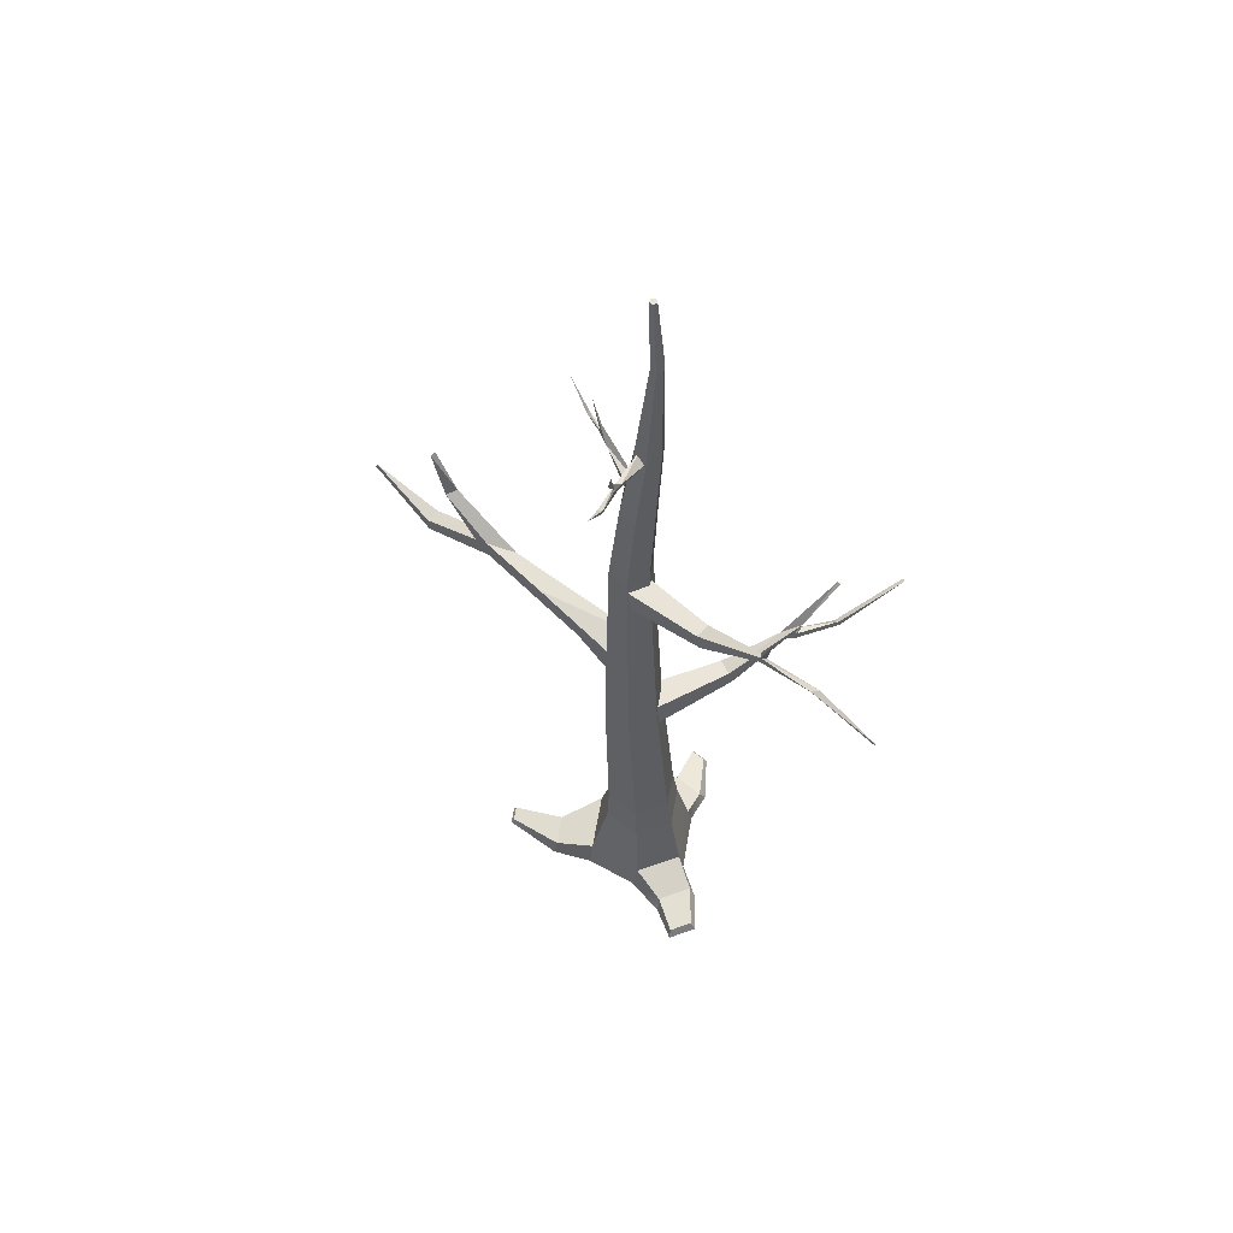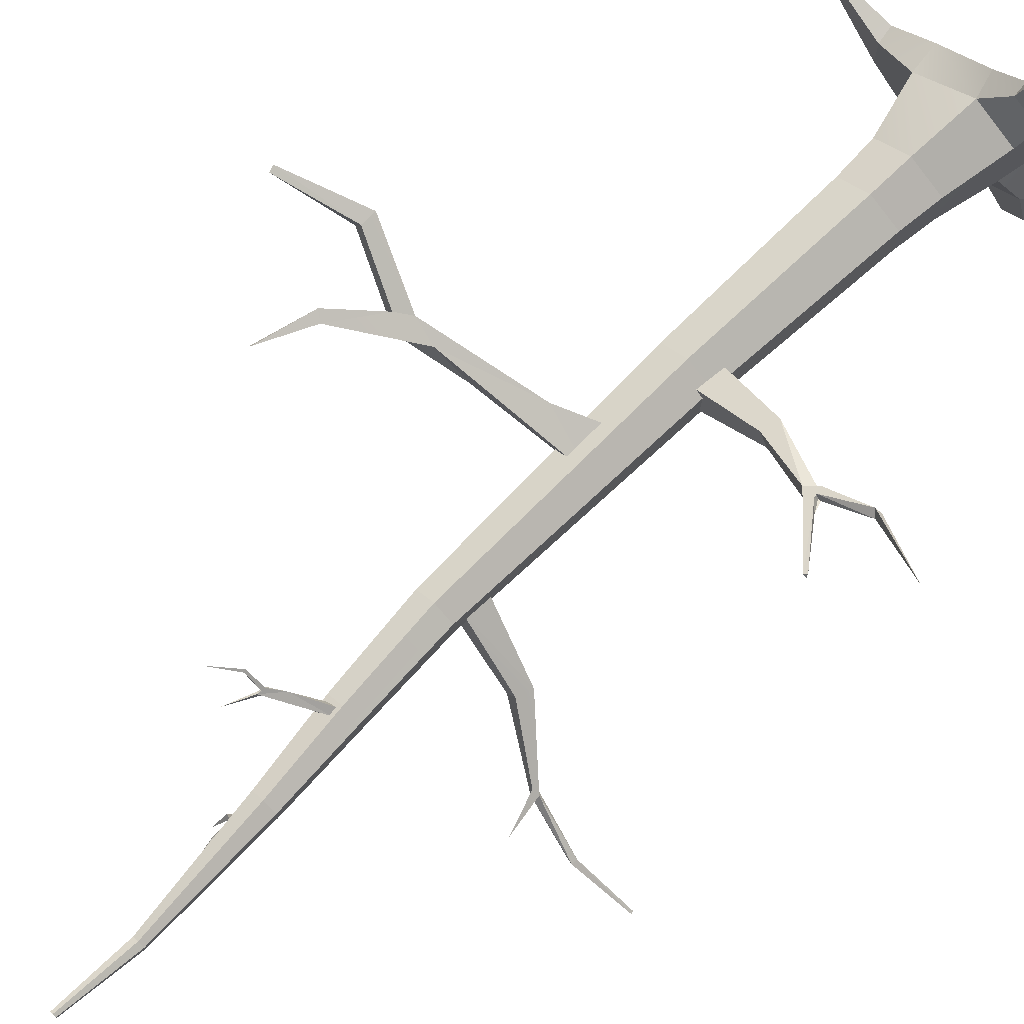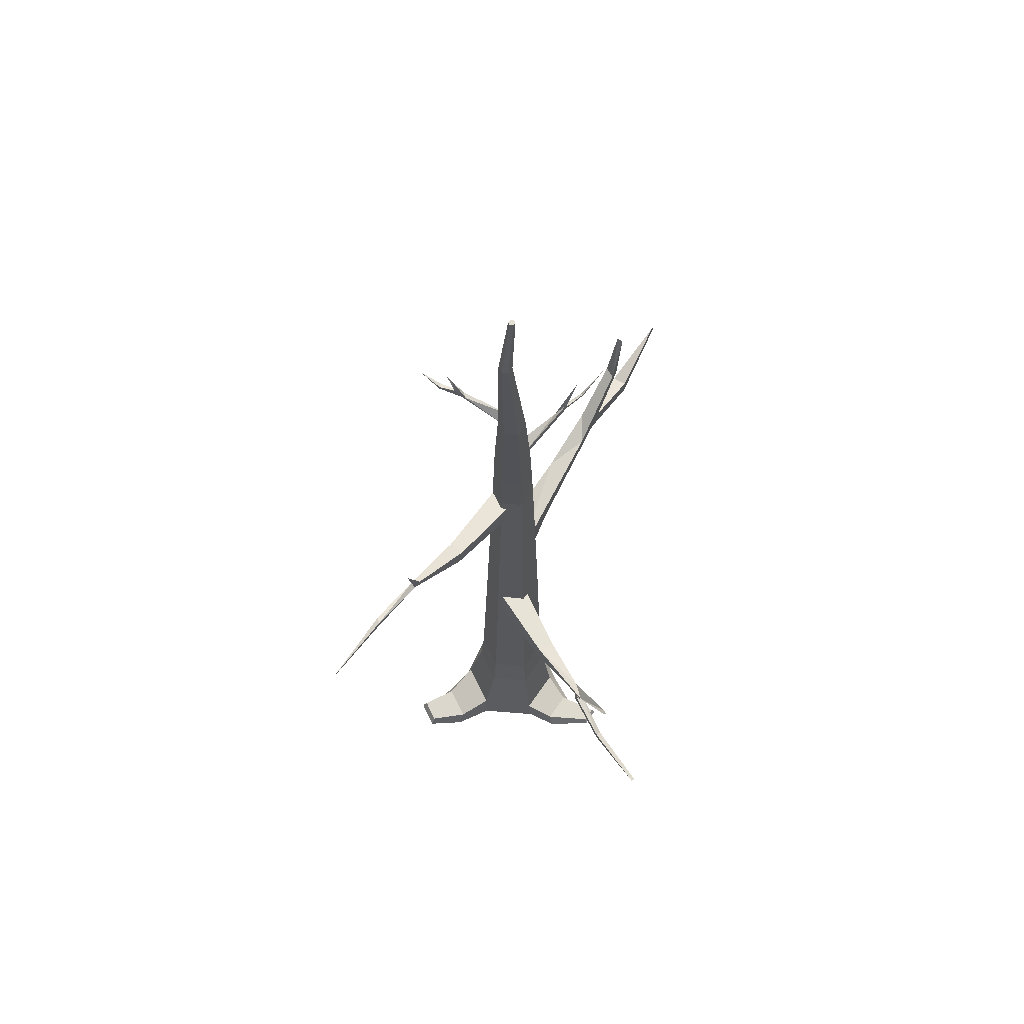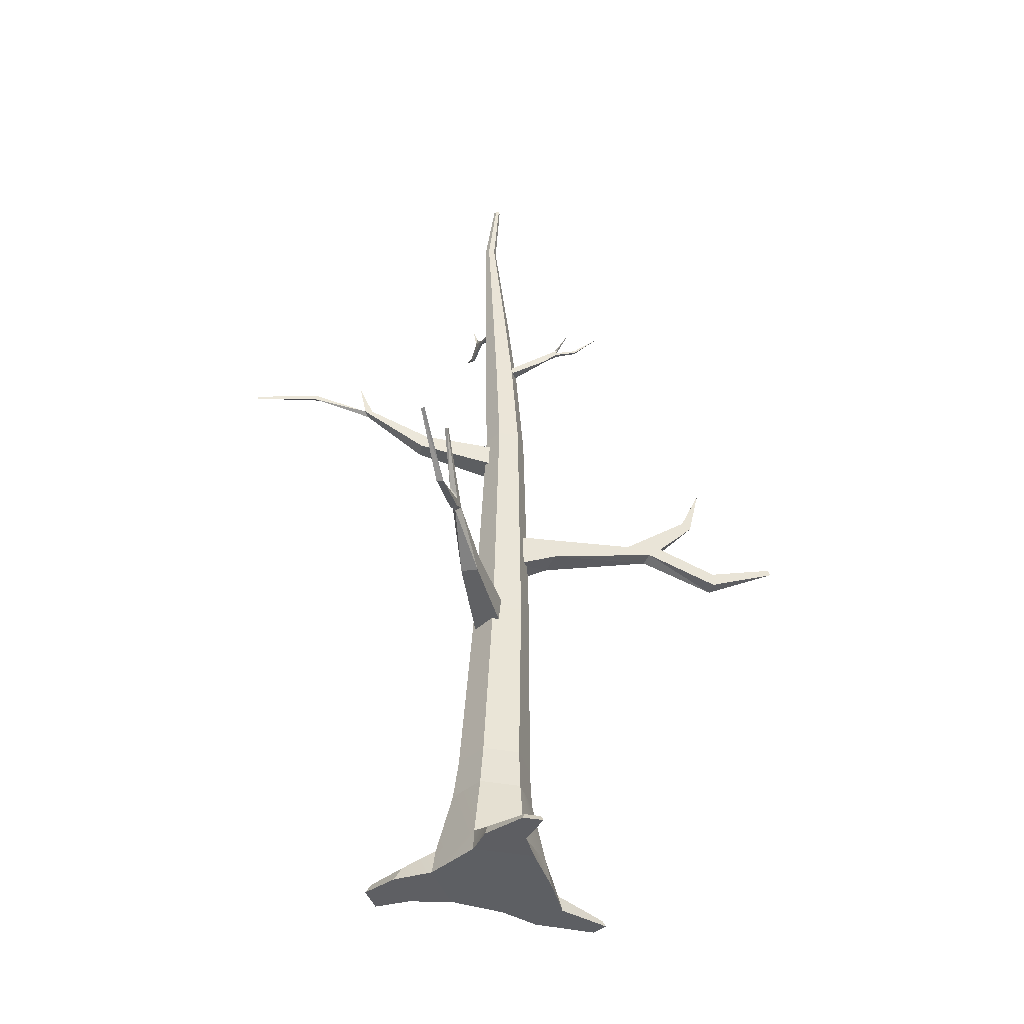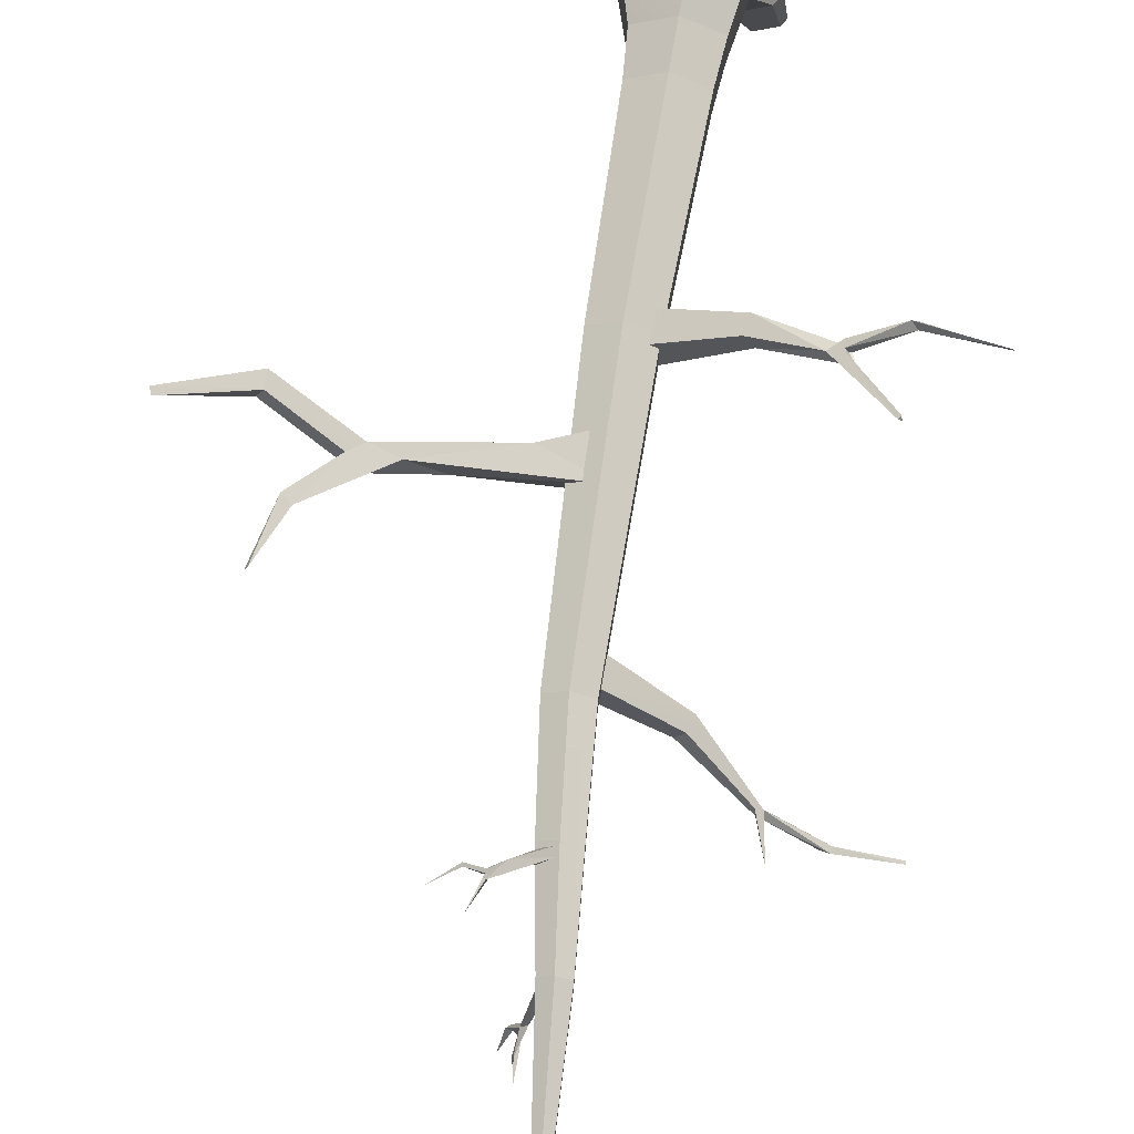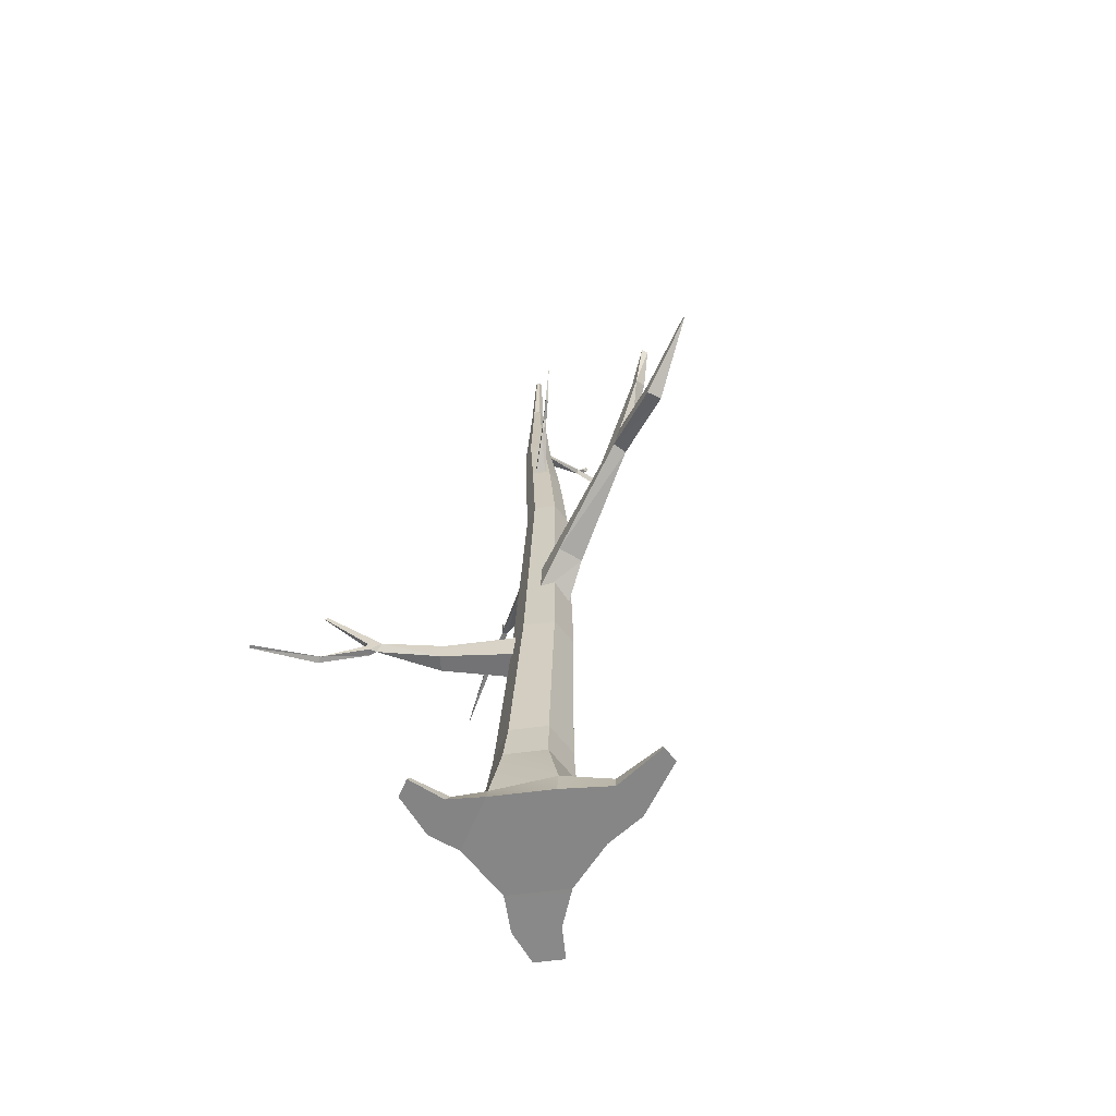
<metadata>
{"format":"obj","ext":"obj","renderer":"f3d","projection":"perspective","resolution":1024,"background":"white","views":[{"elev":60.0,"azim":-170.3,"up":"+Y"},{"elev":72.5,"azim":-135.7,"up":"+Z"},{"elev":66.1,"azim":-85.4,"up":"+Y"},{"elev":-40.4,"azim":-42.9,"up":"+Y"},{"elev":69.5,"azim":-172.9,"up":"+Z"},{"elev":-62.0,"azim":37.5,"up":"+Y"}]}
</metadata>
<code>
o Tree_03_Cylinder.016
v 0.1703 1.439 -0.06893
v 0.1547 2.619 -0.04939
v 0.1547 2.619 0.04939
v 0.1703 1.439 0.06893
v 0.05087 1.439 0.1379
v 0.06918 2.619 0.09878
v -0.01636 2.619 0.04939
v -0.06852 1.439 0.06893
v -0.01636 2.619 -0.04939
v -0.06852 1.439 -0.06893
v 0.01307 4.4 -0.007545
v 0 4.4 -0.01509
v -0.01307 4.4 -0.007545
v -0.01307 4.4 0.007547
v 0 4.4 0.01509
v 0.01307 4.4 0.007547
v 0.06918 2.619 -0.09878
v 0.05087 1.439 -0.1379
v 0 0 -0.27
v 0.2338 0 -0.1837
v 0.2338 -0 0.135
v 0 -0 0.27
v -0.2338 -0 0.135
v -0.2338 0 -0.135
v -0.2107 0.1178 -0.1387
v -0.1587 0.3955 -0.09165
v 0 0.3955 -0.1833
v -0.01877 0.1178 -0.2495
v -0.217 0.1036 0.1217
v -0.1587 0.3955 0.09165
v -0.02505 0.1036 0.2326
v 0 0.3955 0.1833
v 0.224 0.1276 0.1108
v 0.1587 0.3955 0.09165
v 0.224 0.1276 -0.1596
v 0.1587 0.3955 -0.09165
v 0.4089 0.0761 -0.005781
v 0.42 0.000268 0.009866
v 0.6659 0.000535 0.03979
v 0.6535 0.02457 0.03267
v -0.1299 0.04998 0.326
v -0.2575 0.04998 0.2523
v -0.2462 0.01842 0.4671
v -0.183 0.01842 0.5036
v -0.288 0.05767 -0.2735
v -0.1449 0.05767 -0.3561
v -0.2263 0.0338 -0.5008
v -0.3205 0.0338 -0.4463
v -0.1345 0.5867 -0.08304
v 0.009315 0.5867 -0.1661
v -0.1345 0.5867 0.08304
v 0.009315 0.5867 0.1661
v 0.1531 0.5867 0.08304
v 0.1531 0.5867 -0.08304
v -0.03299 3.068 -0.04231
v -0.04953 3.461 -0.03207
v 0.006011 3.461 -0.06414
v 0.04031 3.068 -0.08463
v -0.03299 3.068 0.04231
v -0.04953 3.461 0.03207
v 0.04031 3.068 0.08463
v 0.006011 3.461 0.06414
v 0.1136 3.068 0.04232
v 0.06154 3.461 0.03207
v 0.1136 3.068 -0.04232
v 0.06154 3.461 -0.03207
v -0.04933 4.052 -0.0104
v -0.04933 4.052 -0.04017
v -0.02354 4.052 0.004482
v 0.002234 4.052 -0.0104
v 0.002234 4.052 -0.04017
v -0.02354 4.052 -0.05505
v 0.07288 3.55 -0.2136
v 0.09019 3.58 -0.2658
v 0.0821 3.541 -0.234
v 0.001474 3.447 -0.03361
v 0.0481 3.447 -0.02513
v 0.036 3.483 -0.003366
v 0.09833 3.556 -0.2262
v 0.1071 3.636 -0.2767
v 0.1126 3.63 -0.29
v 0.1255 3.524 -0.3397
v 0.122 3.545 -0.3378
v 0.1449 3.539 -0.3376
v 0.1649 3.596 -0.4264
v -0.5959 1.542 0.3842
v -0.6114 1.54 0.414
v -0.6295 1.543 0.3863
v -0.5618 1.575 0.3872
v -0.8199 1.534 0.5132
v -0.823 1.505 0.5129
v -1.088 1.653 0.7047
v -0.796 1.511 0.5289
v -1.079 1.654 0.7182
v -0.633 1.575 0.3913
v -0.6574 1.625 0.4143
v -0.6205 1.588 0.423
v -0.6114 1.54 0.414
v -0.6295 1.543 0.3863
v -0.06692 1.357 -0.0565
v 0.0214 1.481 0.0565
v 0.006112 1.348 0.05542
v -0.6149 1.573 0.419
v -0.7837 1.832 0.5405
v -0.7981 1.832 0.5307
v -0.7938 1.821 0.5461
v -0.3323 1.414 0.2487
v -0.3139 1.49 0.2431
v -0.3753 1.419 0.1829
v -0.3573 1.496 0.1777
v -0.05163 1.491 -0.05542
v 1.018 2.495 0.4674
v 0.9503 2.249 0.4756
v 0.9589 2.274 0.4257
v 0.9125 2.277 0.4576
v 1.006 2.494 0.4937
v 0.6322 2.044 0.3219
v 0.738 2.022 0.3708
v 0.7939 2.071 0.3982
v 0.7625 2.101 0.3134
v 0.8199 2.074 0.342
v 0.7582 2.011 0.3112
v 0.01994 1.939 0.05029
v 0.1402 1.767 -0.06035
v 0.06788 1.767 0.07898
v 0.2661 1.877 0.1595
v 0.5026 2.014 0.1677
v 0.3096 1.876 0.049
v 0.08446 1.911 -0.08951
v 1.067 1.893 0.4723
v 1.069 1.961 0.4727
v 1.038 1.962 0.5302
v 1.038 1.895 0.5312
v 1.344 2.047 0.6641
v 1.334 2.074 0.6582
v -0.5687 2.923 -0.4438
v -0.5221 2.773 -0.4296
v -0.5459 2.755 -0.4182
v -0.5175 2.759 -0.3982
v -0.008713 2.447 -0.01333
v 0.07021 2.558 -0.09679
v 0.008401 2.558 -0.002151
v -1.014 2.781 -0.7375
v -0.7347 2.817 -0.5701
v -1.011 2.769 -0.7373
v -0.7705 2.801 -0.5633
v -0.7693 2.826 -0.5625
v -0.5179 2.739 -0.4279
v -0.307 2.537 -0.2331
v -0.247 2.604 -0.2787
v -0.2676 2.537 -0.2925
v -0.2852 2.603 -0.2189
v 0.05309 2.447 -0.108
v 0.2049 3.196 0.1879
v 0.2367 3.219 0.2277
v 0.1761 3.17 0.1873
v 0.293 3.241 0.3094
v 0.2958 3.229 0.3125
v 0.3836 3.33 0.3994
v 0.2259 3.219 0.2375
v 0.2251 3.234 0.2366
v 0.2294 3.253 0.24
v 0.2359 3.234 0.2268
v 0.2365 3.241 0.2279
v 0.2367 3.219 0.2277
v 0.2259 3.219 0.2375
v 0.01973 3.06 0.04368
v 0.05346 3.114 -0.005908
v 0.06328 3.06 0.004122
v 0.3011 3.231 0.3003
v 0.2742 3.369 0.279
v 0.04562 3.114 0.06631
v 0.09877 3.709 -0.3005
v 0.6659 0.000535 -0.03979
v 0.6535 0.02457 -0.03267
v 0.42 0.000268 -0.1649
v 0.4089 0.0761 -0.1493
v -0.183 -0.008438 0.5195
v -0.26 -0.008438 0.4751
v -0.1299 -0.004219 0.3581
v -0.2853 -0.004219 0.2684
v -0.3411 -0.00623 -0.4582
v -0.2263 -0.00623 -0.5245
v -0.3192 -0.003115 -0.2915
v -0.1449 -0.003115 -0.3921
f 2 4 1
f 5 7 8
f 7 10 8
f 14 15 16
f 9 18 10
f 22 23 24
f 26 28 25
f 29 26 25
f 31 30 29
f 33 32 31
f 36 33 35
f 27 35 28
f 19 35 20
f 38 40 37
f 21 31 22
f 41 43 44
f 29 24 23
f 46 48 45
f 10 50 49
f 8 49 51
f 52 8 51
f 53 5 52
f 1 53 54
f 18 54 50
f 55 57 58
f 60 55 59
f 62 59 61
f 64 61 63
f 66 63 65
f 58 66 65
f 4 6 5
f 67 13 68
f 69 14 67
f 70 15 69
f 11 70 71
f 12 71 72
f 72 56 68
f 67 56 60
f 69 60 62
f 70 62 64
f 70 66 71
f 71 57 72
f 13 72 68
f 58 9 55
f 55 7 59
f 61 7 6
f 63 6 3
f 63 2 65
f 65 17 58
f 17 1 18
f 73 74 75
f 76 77 78
f 73 79 80
f 80 79 81
f 73 78 79
f 77 76 75
f 79 75 82
f 83 79 84
f 82 74 83
f 85 84 82
f 85 83 84
f 86 87 88
f 89 87 86
f 90 91 92
f 92 93 94
f 88 95 96
f 95 97 96
f 97 98 87
f 87 99 88
f 88 96 86
f 100 101 102
f 87 89 97
f 94 90 92
f 93 99 98
f 90 99 91
f 90 103 95
f 104 96 105
f 104 97 89
f 106 96 97
f 107 108 89
f 86 109 107
f 96 109 86
f 89 110 96
f 101 111 110
f 109 102 107
f 109 110 100
f 107 101 108
f 112 113 114
f 112 115 116
f 117 118 119
f 120 121 122
f 123 124 125
f 115 120 117
f 115 119 113
f 114 121 120
f 113 121 114
f 118 117 126
f 122 127 120
f 127 123 117
f 126 128 122
f 128 125 124
f 123 125 126
f 128 129 127
f 118 122 130
f 131 119 132
f 130 121 131
f 132 118 133
f 134 133 130
f 134 132 133
f 135 131 132
f 134 131 135
f 136 137 138
f 136 139 137
f 140 141 142
f 143 144 145
f 143 146 147
f 146 148 138
f 147 137 144
f 147 146 138
f 148 149 138
f 148 150 151
f 139 149 152
f 139 150 137
f 150 142 141
f 151 140 149
f 150 153 151
f 149 142 152
f 154 155 156
f 157 158 159
f 160 161 162
f 162 163 164
f 164 165 155
f 155 166 160
f 160 162 156
f 167 168 169
f 155 154 164
f 170 166 165
f 157 166 158
f 157 163 161
f 171 154 162
f 171 162 164
f 162 154 172
f 156 169 154
f 172 167 156
f 173 81 74
f 173 74 80
f 173 80 81
f 81 79 74
f 74 73 80
f 79 77 75
f 79 78 77
f 75 76 73
f 78 73 76
f 74 82 75
f 83 74 79
f 84 79 82
f 85 82 83
f 90 94 93
f 92 91 93
f 105 106 104
f 88 99 95
f 95 103 97
f 97 103 98
f 87 98 99
f 100 111 101
f 93 91 99
f 90 95 99
f 103 93 98
f 93 103 90
f 104 89 96
f 104 106 97
f 106 105 96
f 110 89 108
f 96 110 109
f 89 86 107
f 100 110 111
f 109 100 102
f 108 101 110
f 107 102 101
f 112 116 113
f 112 114 115
f 123 129 124
f 116 115 113
f 119 115 117
f 113 119 121
f 115 114 120
f 118 126 122
f 117 120 127
f 117 123 126
f 122 128 127
f 129 128 124
f 128 126 125
f 123 127 129
f 121 130 122
f 118 132 119
f 131 121 119
f 130 133 118
f 134 135 132
f 134 130 131
f 139 136 138
f 140 153 141
f 146 145 144
f 143 147 144
f 143 145 146
f 144 137 148
f 147 138 137
f 146 144 148
f 148 151 149
f 150 139 152
f 139 138 149
f 137 150 148
f 153 150 141
f 151 153 140
f 152 142 150
f 149 140 142
f 159 170 157
f 156 155 160
f 159 158 170
f 160 166 161
f 162 161 163
f 164 163 165
f 155 165 166
f 167 172 168
f 170 158 166
f 157 161 166
f 163 170 165
f 170 163 157
f 171 164 154
f 154 168 172
f 156 162 172
f 156 167 169
f 168 154 169
f 175 39 174
f 38 174 39
f 37 175 177
f 176 175 174
f 20 177 176
f 35 37 177
f 20 38 21
f 21 37 33
f 44 179 178
f 180 44 178
f 181 43 42
f 180 179 181
f 23 180 181
f 23 42 29
f 22 41 180
f 29 41 31
f 182 47 183
f 184 48 182
f 185 47 46
f 185 182 183
f 24 185 19
f 19 46 28
f 24 45 184
f 25 46 45
f 50 36 27
f 54 34 36
f 34 52 32
f 32 51 30
f 51 26 30
f 49 27 26
f 2 3 4
f 5 6 7
f 7 9 10
f 16 11 14
f 11 12 14
f 12 13 14
f 9 17 18
f 24 19 22
f 19 20 21
f 22 19 21
f 26 27 28
f 29 30 26
f 31 32 30
f 33 34 32
f 36 34 33
f 27 36 35
f 19 28 35
f 38 39 40
f 21 33 31
f 41 42 43
f 29 25 24
f 46 47 48
f 10 18 50
f 8 10 49
f 52 5 8
f 53 4 5
f 1 4 53
f 18 1 54
f 55 56 57
f 60 56 55
f 62 60 59
f 64 62 61
f 66 64 63
f 58 57 66
f 4 3 6
f 67 14 13
f 69 15 14
f 70 16 15
f 11 16 70
f 12 11 71
f 72 57 56
f 67 68 56
f 69 67 60
f 70 69 62
f 70 64 66
f 71 66 57
f 13 12 72
f 58 17 9
f 55 9 7
f 61 59 7
f 63 61 6
f 63 3 2
f 65 2 17
f 17 2 1
f 175 40 39
f 38 176 174
f 37 40 175
f 176 177 175
f 20 35 177
f 35 33 37
f 20 176 38
f 21 38 37
f 44 43 179
f 180 41 44
f 181 179 43
f 180 178 179
f 23 22 180
f 23 181 42
f 22 31 41
f 29 42 41
f 182 48 47
f 184 45 48
f 185 183 47
f 185 184 182
f 24 184 185
f 19 185 46
f 24 25 45
f 25 28 46
f 50 54 36
f 54 53 34
f 34 53 52
f 32 52 51
f 51 49 26
f 49 50 27

</code>
